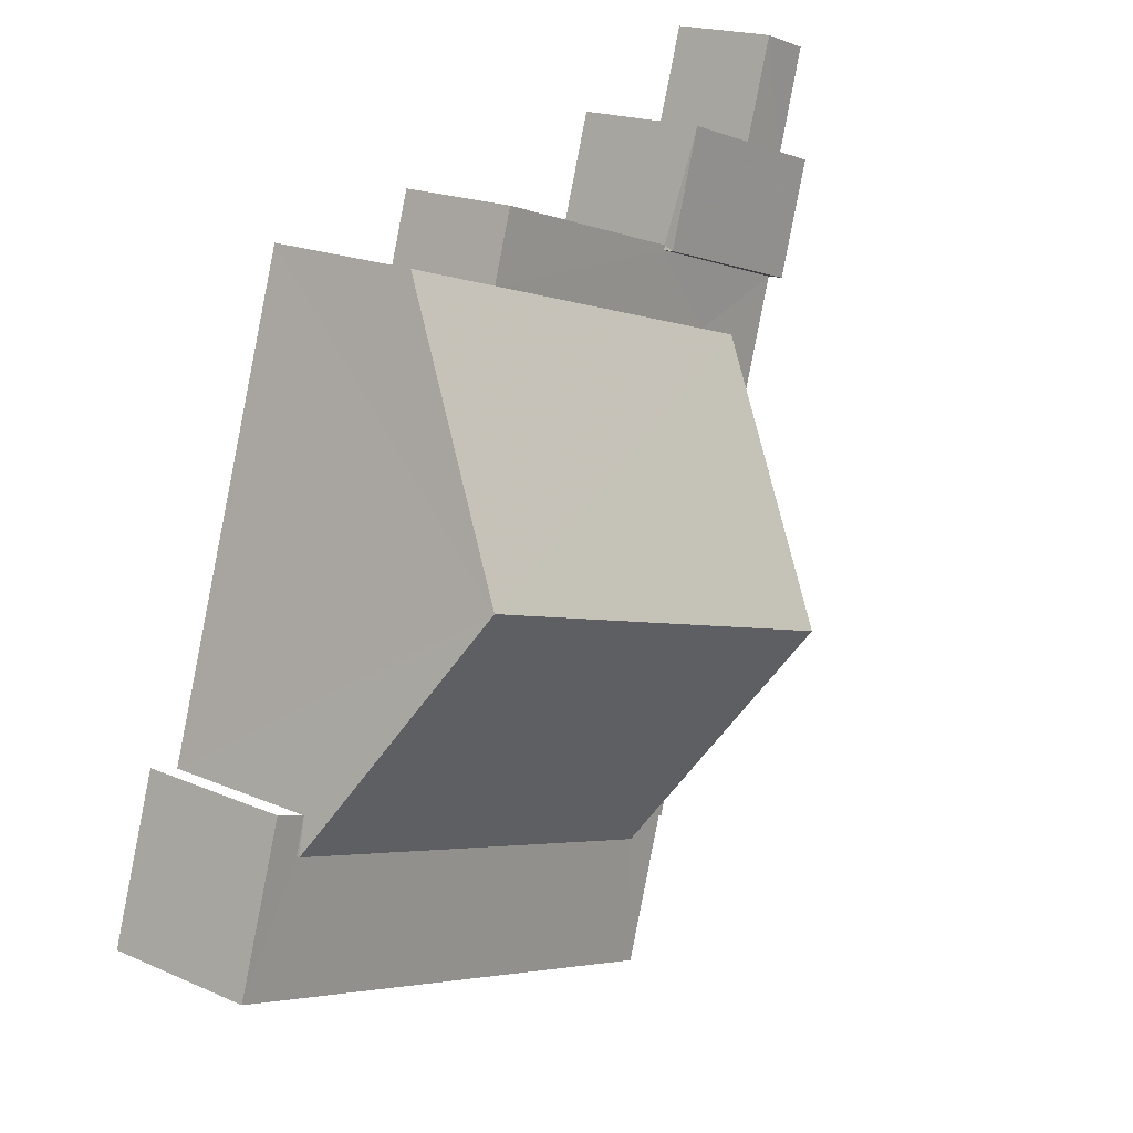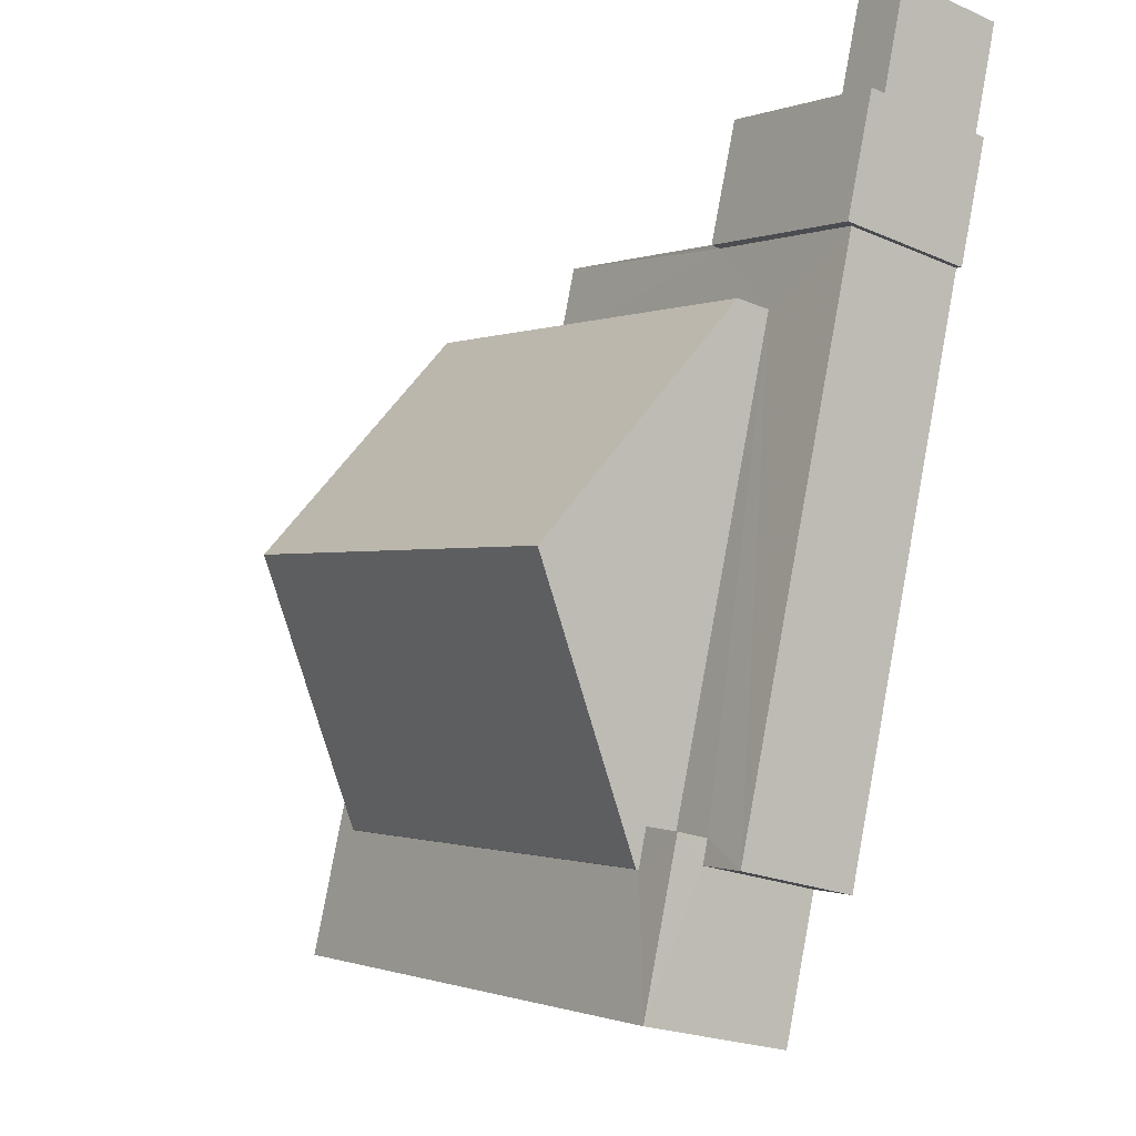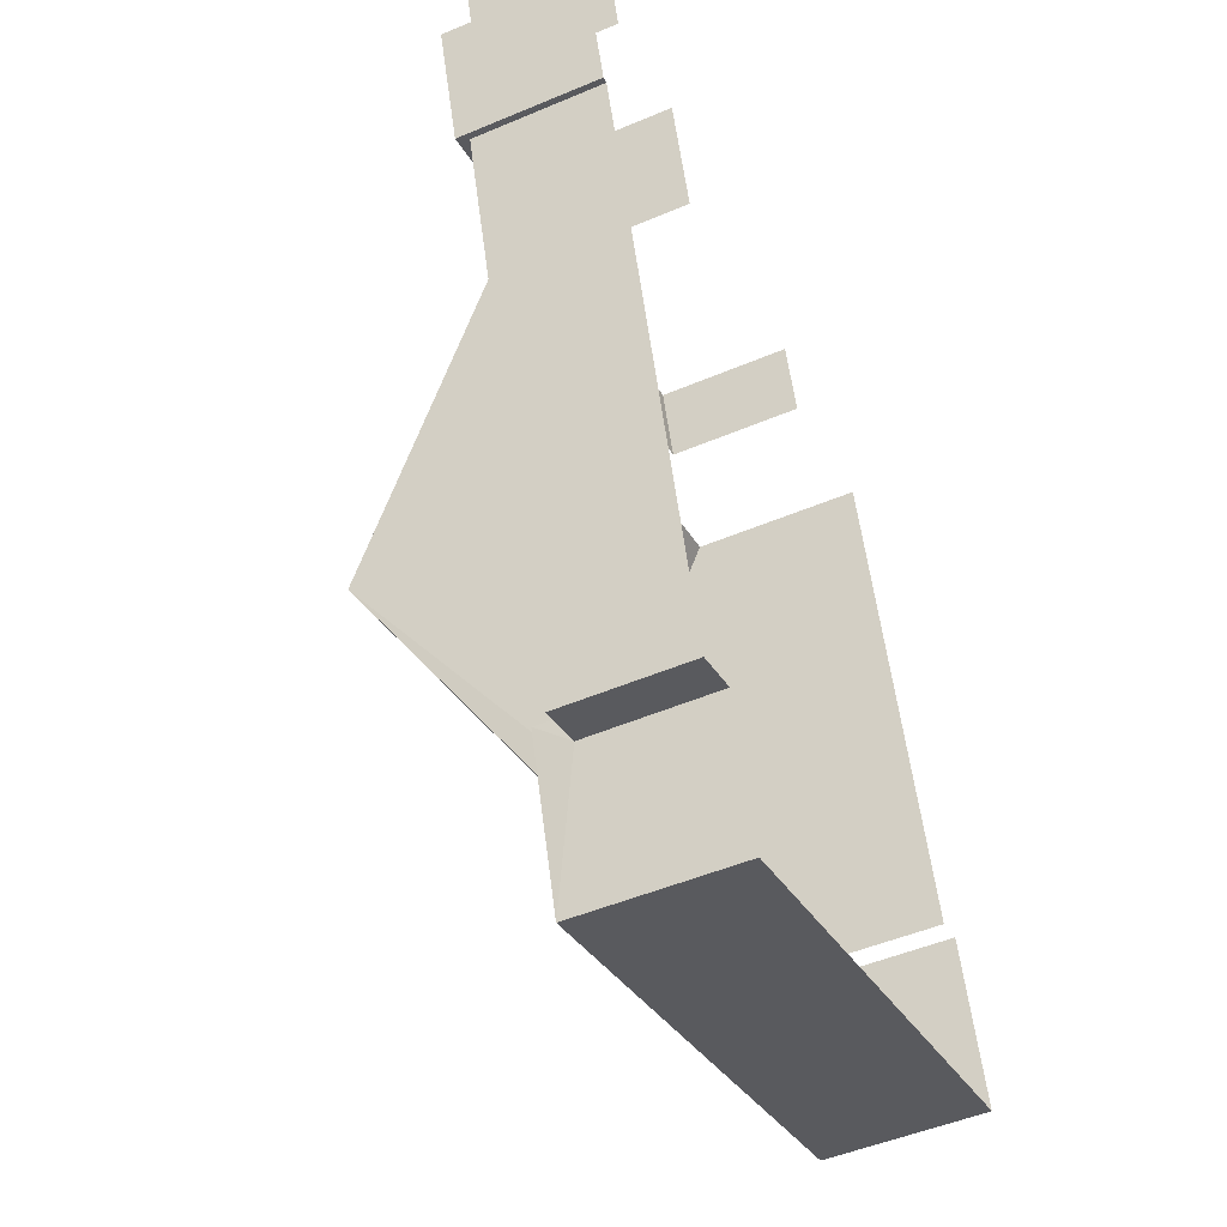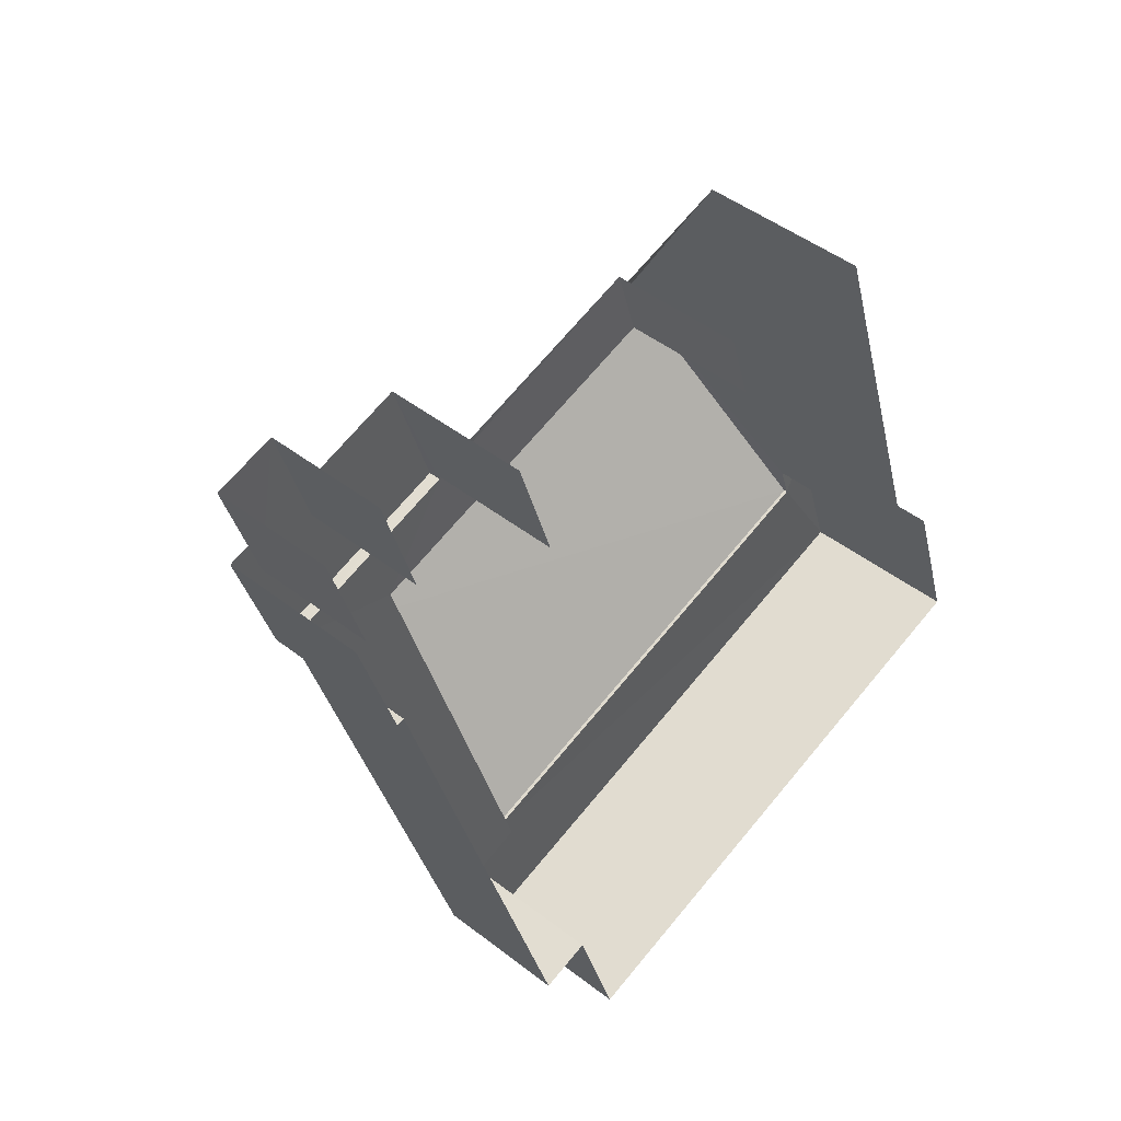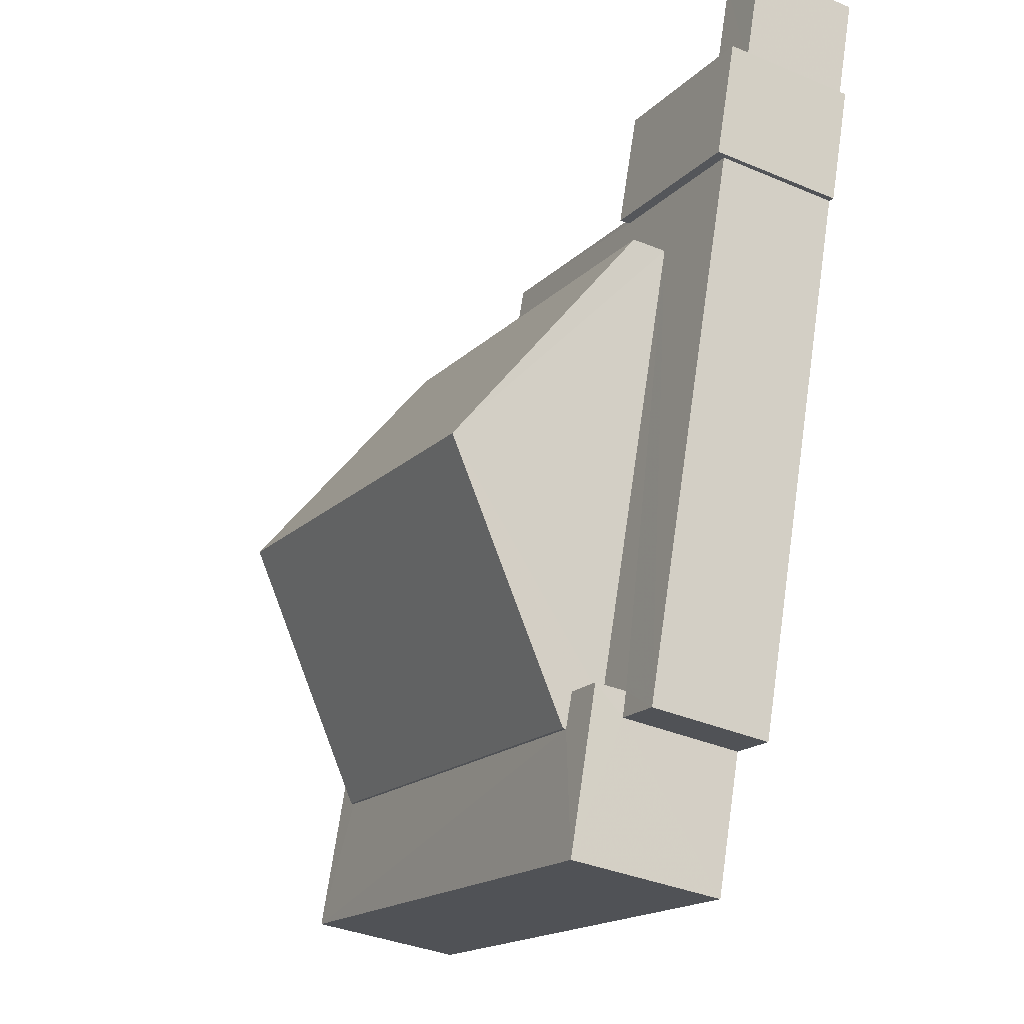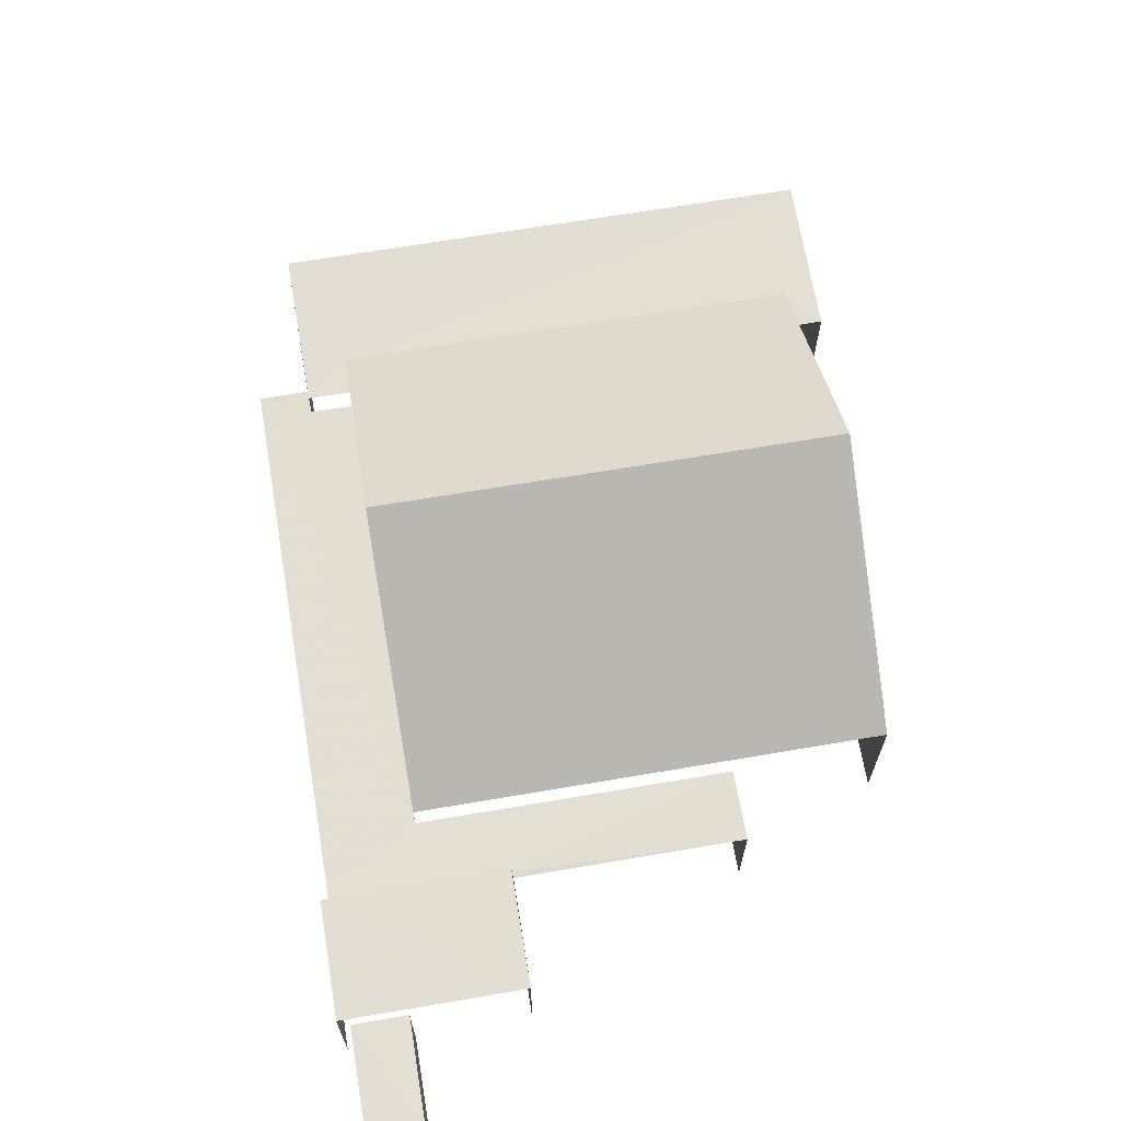
<metadata>
{"format":"obj","ext":"obj","renderer":"f3d","projection":"perspective","resolution":1024,"background":"white","views":[{"elev":18.7,"azim":-50.3,"up":"+Y"},{"elev":-22.2,"azim":53.2,"up":"+Y"},{"elev":-49.0,"azim":114.7,"up":"+Y"},{"elev":45.7,"azim":131.8,"up":"+Y"},{"elev":-36.0,"azim":60.8,"up":"+Y"},{"elev":67.3,"azim":153.0,"up":"+Z"}]}
</metadata>
<code>
v -2.248e+05 -1.278e+05 14.05
v -2.248e+05 -1.278e+05 14.05
v -2.248e+05 -1.278e+05 14.05
v -2.248e+05 -1.278e+05 14.05
v -2.248e+05 -1.278e+05 14.05
v -2.248e+05 -1.278e+05 14.05
v -2.248e+05 -1.278e+05 14.05
v -2.248e+05 -1.278e+05 14.05
v -2.248e+05 -1.278e+05 14.05
v -2.248e+05 -1.278e+05 14.05
v -2.248e+05 -1.278e+05 14.05
v -2.248e+05 -1.278e+05 14.05
v -2.248e+05 -1.278e+05 14.05
v -2.248e+05 -1.278e+05 14.05
v -2.248e+05 -1.278e+05 14.05
v -2.248e+05 -1.278e+05 14.05
v -2.248e+05 -1.278e+05 14.05
v -2.248e+05 -1.278e+05 14.05
v -2.248e+05 -1.278e+05 16.1
v -2.248e+05 -1.278e+05 16.1
v -2.248e+05 -1.278e+05 16.1
v -2.248e+05 -1.278e+05 16.1
v -2.248e+05 -1.278e+05 16.1
v -2.248e+05 -1.278e+05 16.1
v -2.248e+05 -1.278e+05 16.1
v -2.248e+05 -1.278e+05 16.1
v -2.248e+05 -1.278e+05 16.1
v -2.248e+05 -1.278e+05 16.1
v -2.248e+05 -1.278e+05 15.87
v -2.248e+05 -1.278e+05 15.87
v -2.248e+05 -1.278e+05 15.87
v -2.248e+05 -1.278e+05 15.87
v -2.248e+05 -1.278e+05 16.68
v -2.248e+05 -1.278e+05 16.68
v -2.248e+05 -1.278e+05 19.27
v -2.248e+05 -1.278e+05 19.27
v -2.248e+05 -1.278e+05 16.27
v -2.248e+05 -1.278e+05 16.27
v -2.248e+05 -1.278e+05 16.27
v -2.248e+05 -1.278e+05 16.27
v -2.248e+05 -1.278e+05 16.68
v -2.248e+05 -1.278e+05 16.68
v -2.248e+05 -1.278e+05 16.63
v -2.248e+05 -1.278e+05 16.63
v -2.248e+05 -1.278e+05 16.63
v -2.248e+05 -1.278e+05 16.63
v -2.248e+05 -1.278e+05 16.63
v -2.248e+05 -1.278e+05 16.63
v -2.248e+05 -1.278e+05 16.63
v -2.248e+05 -1.278e+05 16.63
f 1 2 3
f 2 4 3
f 5 6 7
f 7 1 3
f 5 8 9
f 10 3 11
f 12 13 14
f 5 13 8
f 15 10 16
f 17 15 18
f 13 17 14
f 15 5 7
f 7 3 10
f 17 13 5
f 15 7 10
f 17 5 15
f 10 11 26
f 11 34 26
f 26 33 23
f 26 34 33
f 30 12 14
f 31 30 14
f 17 18 32
f 18 38 32
f 13 29 8
f 32 38 40
f 29 32 40
f 8 29 40
f 24 48 47
f 21 24 47
f 3 4 43
f 50 3 43
f 15 16 27
f 28 15 27
f 19 20 21
f 20 22 23
f 24 21 23
f 23 25 26
f 26 25 27
f 27 25 28
f 23 22 25
f 21 20 23
f 29 30 31
f 32 29 31
f 33 34 35
f 36 33 35
f 37 38 39
f 37 40 38
f 41 42 36
f 35 41 36
f 43 44 45
f 46 47 48
f 47 46 49
f 44 49 46
f 50 43 45
f 44 46 45
f 1 19 49
f 49 19 47
f 1 7 19
f 47 19 21
f 33 36 23
f 23 36 24
f 48 36 42
f 48 42 46
f 24 36 48
f 32 31 14
f 17 32 14
f 5 20 6
f 5 22 20
f 44 4 2
f 44 43 4
f 40 9 8
f 40 37 9
f 26 27 16
f 10 26 16
f 7 6 20
f 19 7 20
f 46 42 41
f 45 46 41
f 11 3 35
f 34 11 35
f 50 45 41
f 3 50 35
f 50 41 35
f 5 9 22
f 9 37 22
f 22 39 25
f 22 37 39
f 44 2 1
f 49 44 1
f 13 12 30
f 29 13 30
f 18 28 38
f 38 28 39
f 18 15 28
f 39 28 25

</code>
